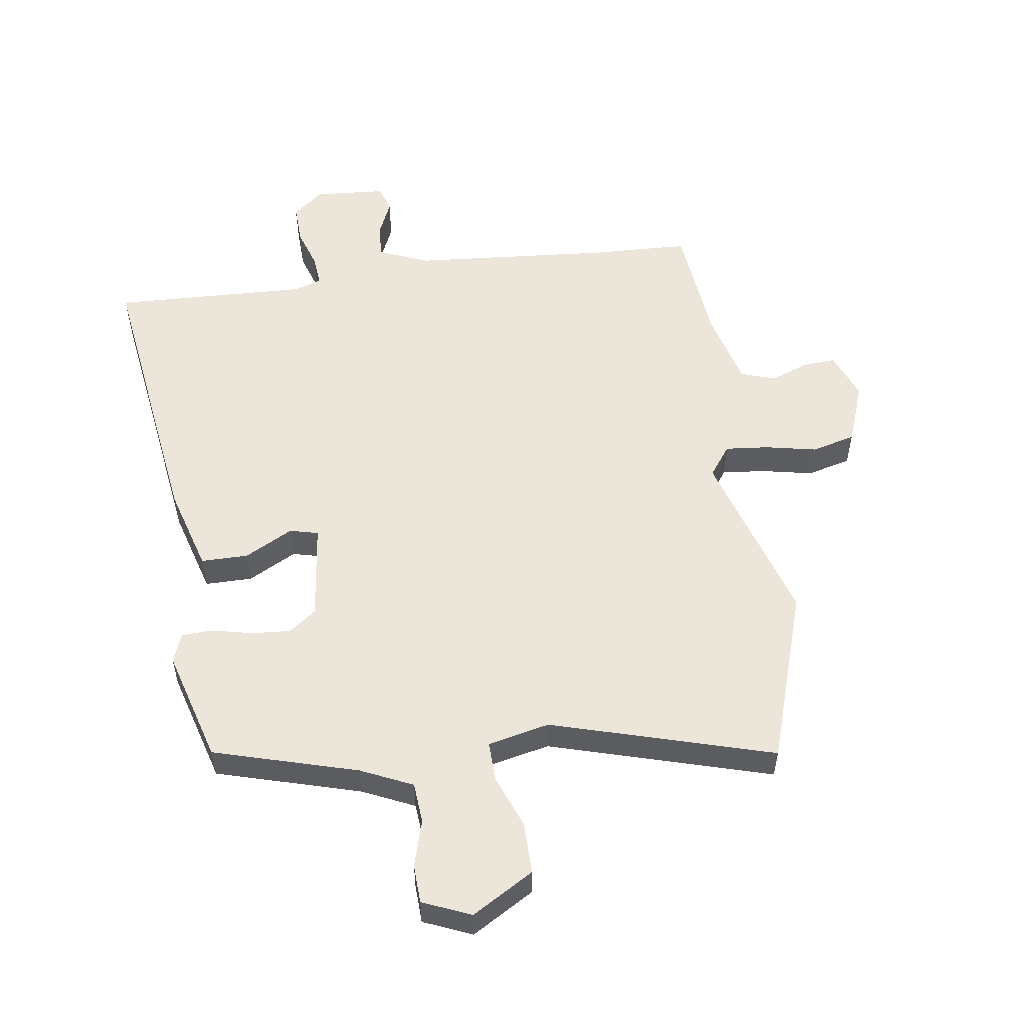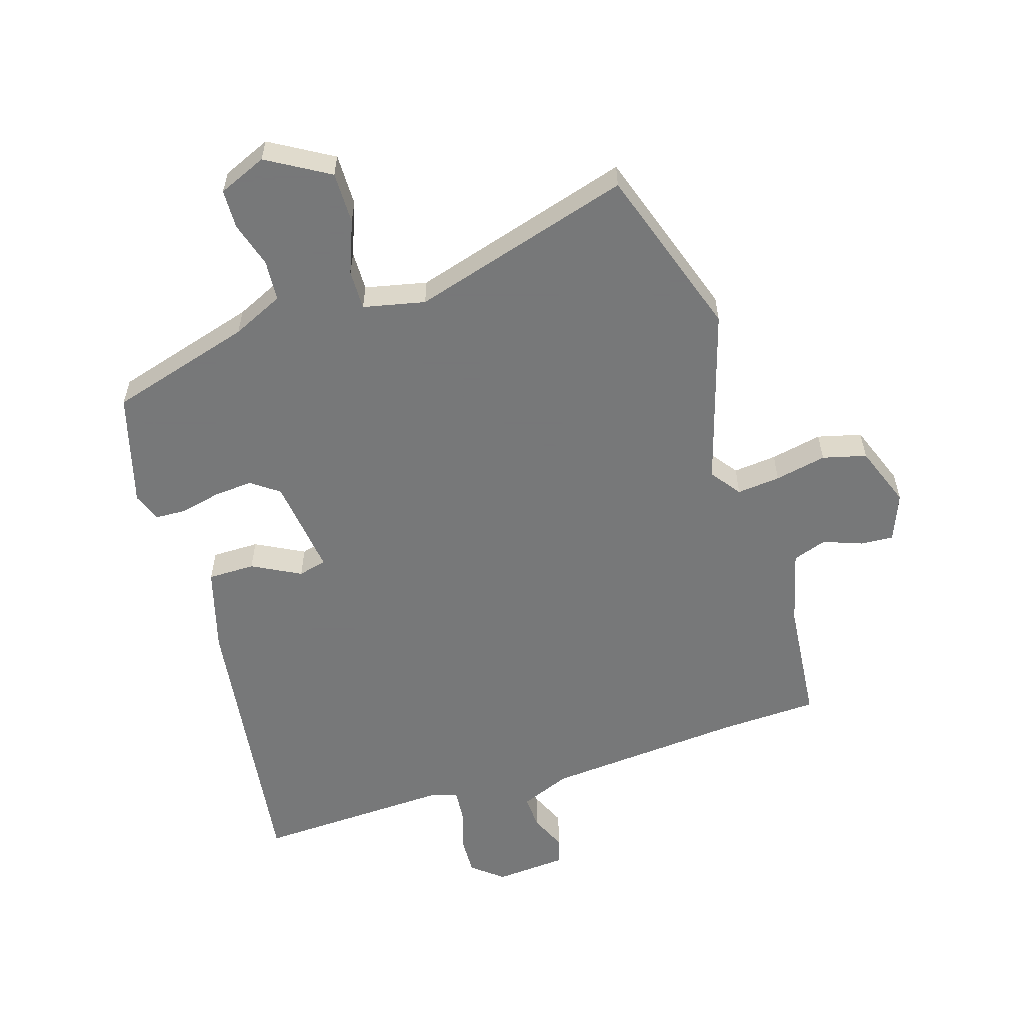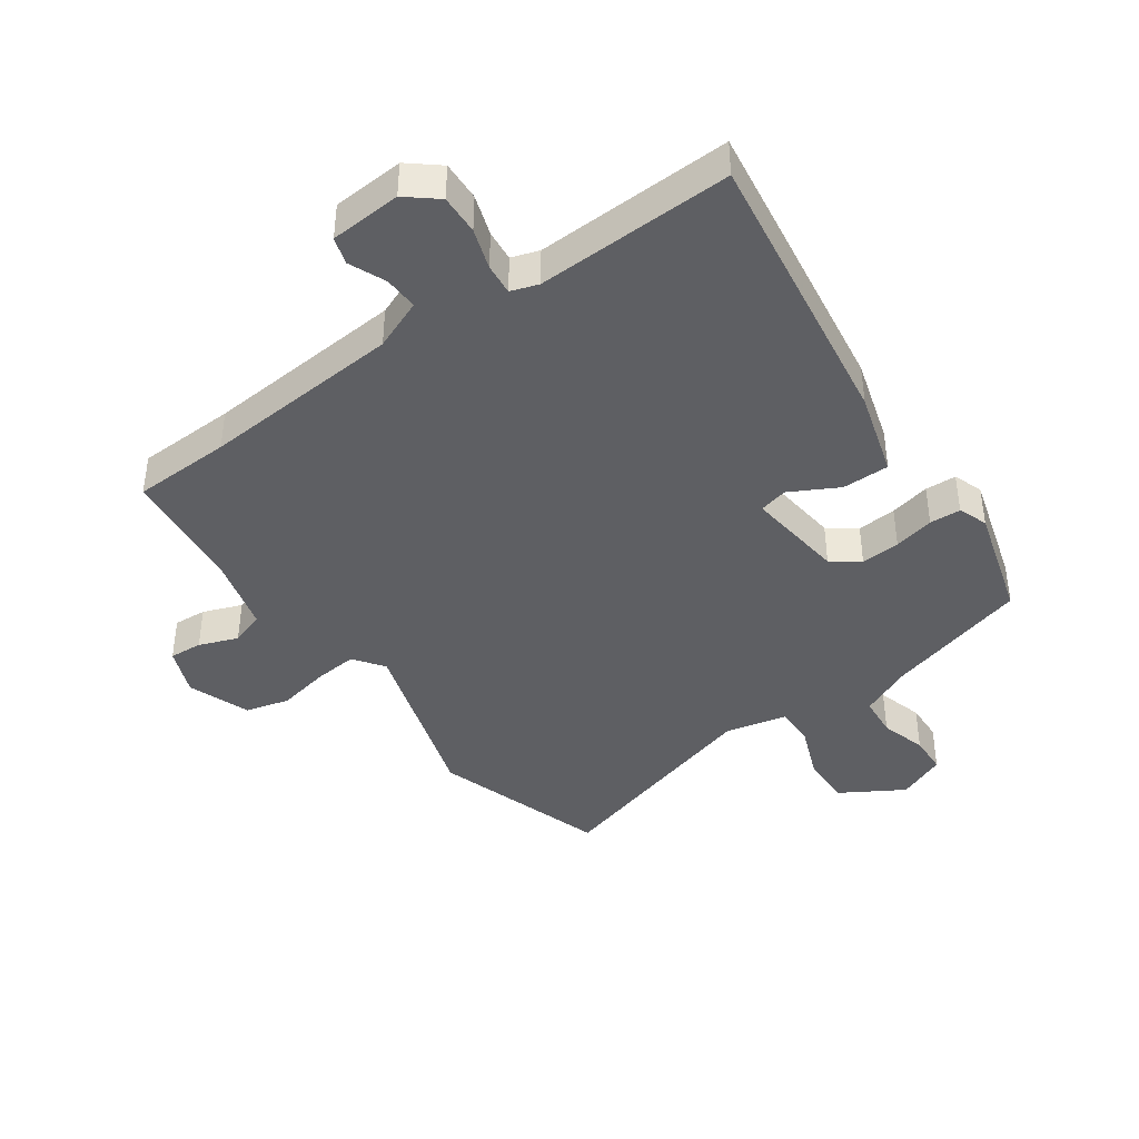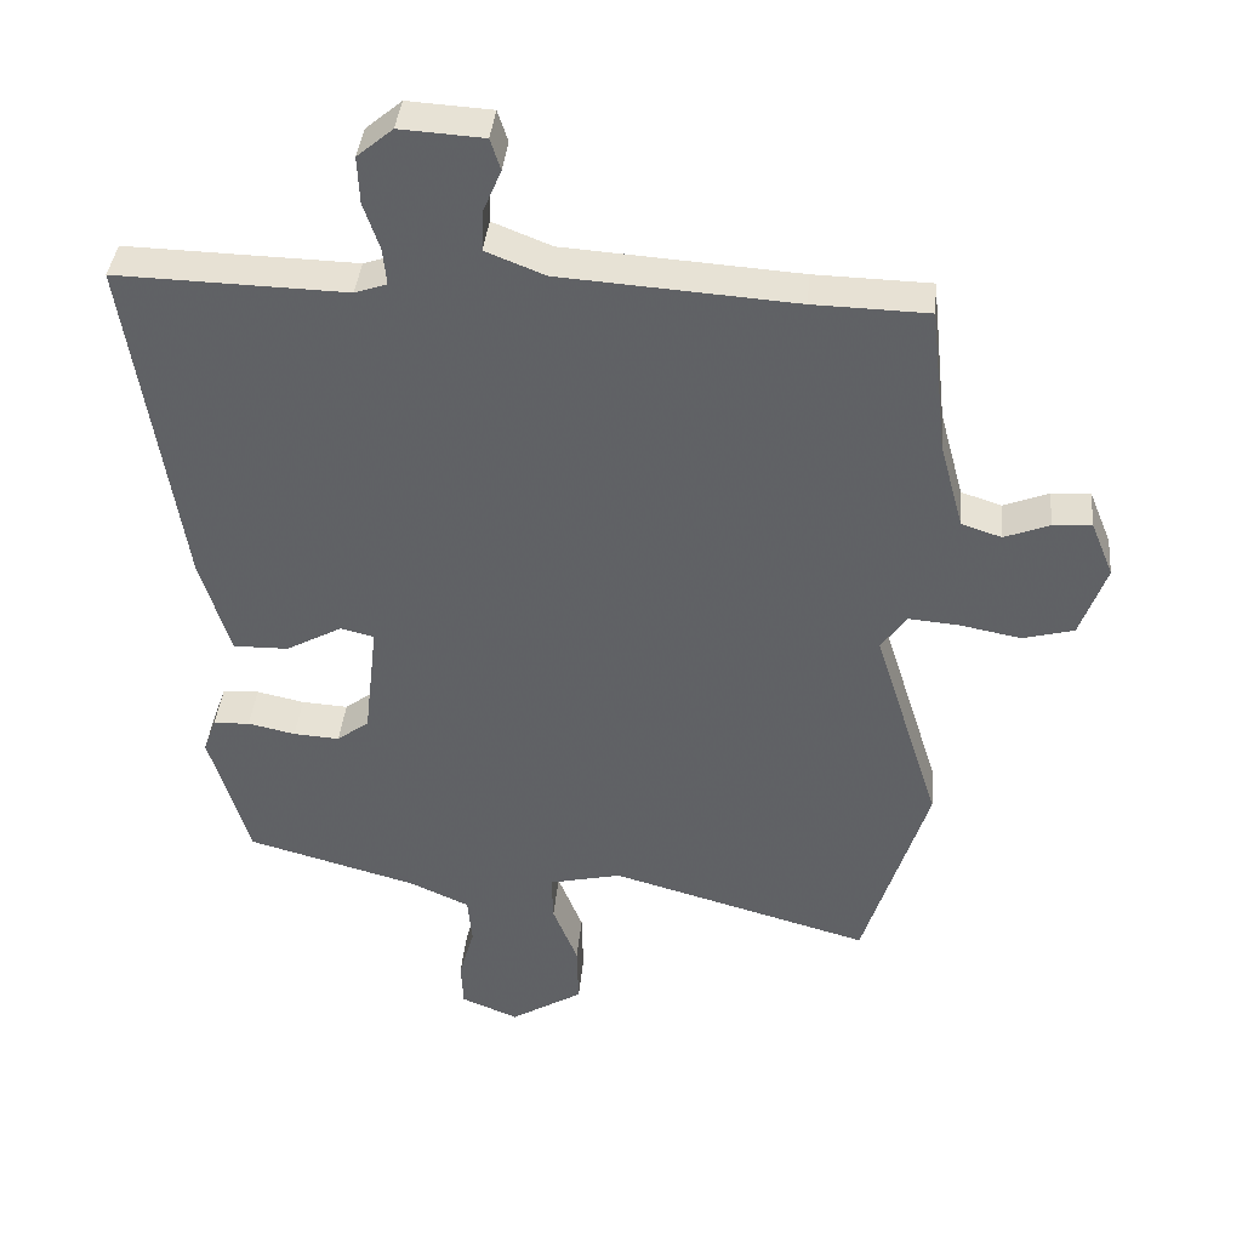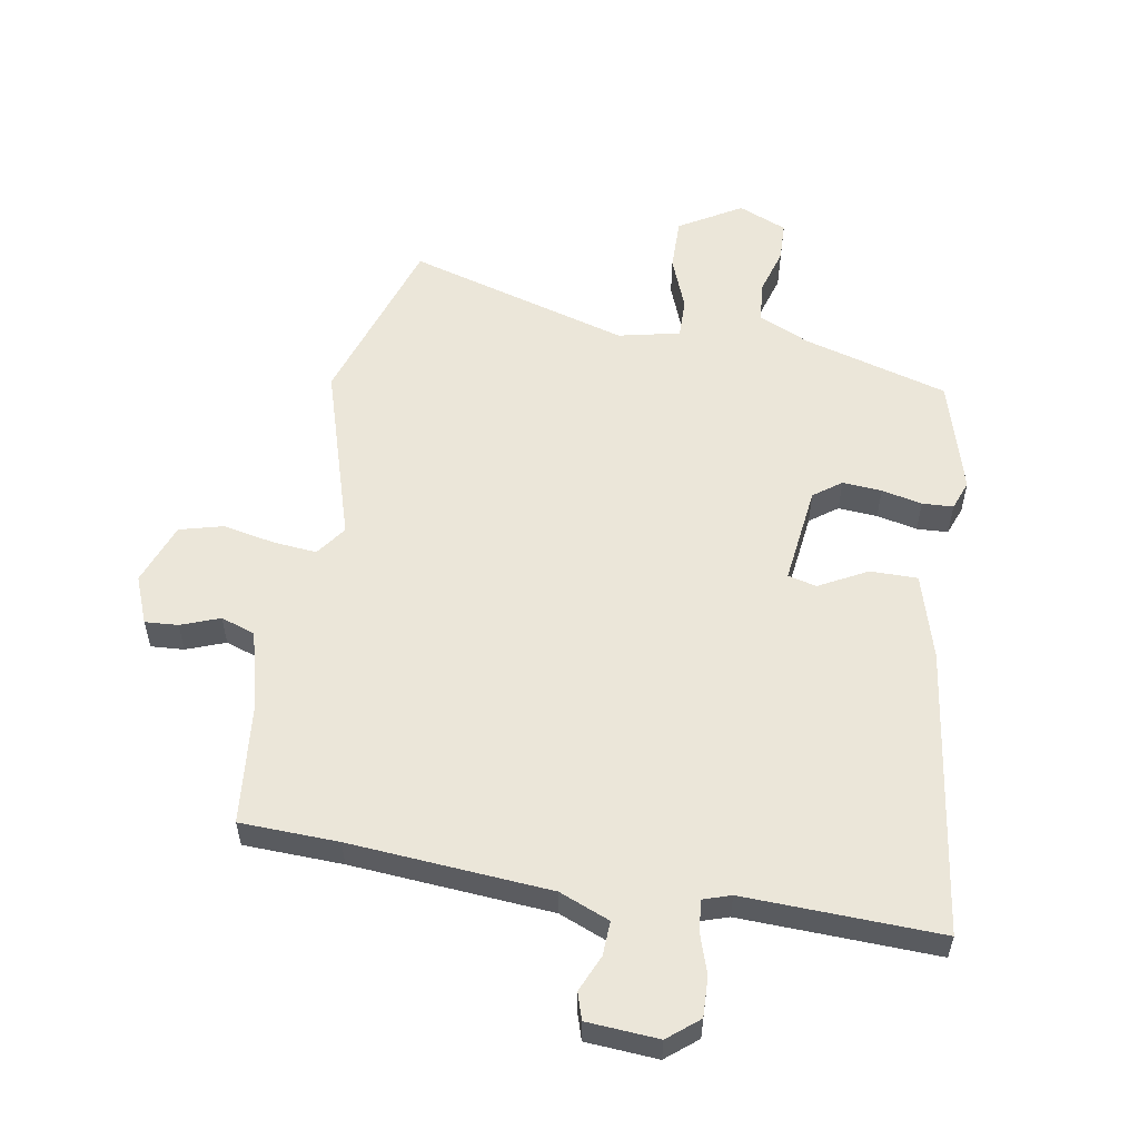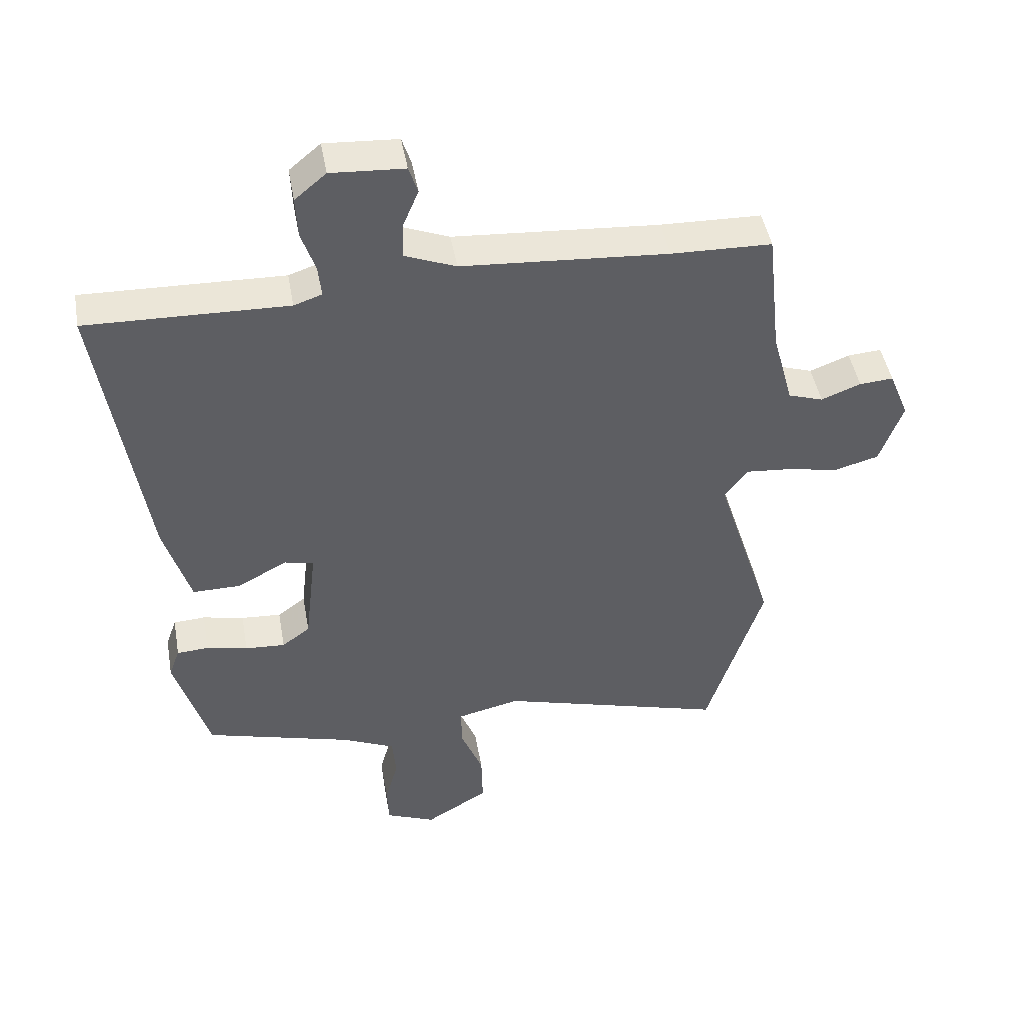
<metadata>
{"format":"obj","ext":"obj","renderer":"f3d","projection":"perspective","resolution":1024,"background":"white","views":[{"elev":54.4,"azim":172.5,"up":"+Y"},{"elev":-57.3,"azim":-161.8,"up":"+Y"},{"elev":-41.7,"azim":35.7,"up":"+Y"},{"elev":38.9,"azim":-174.6,"up":"+Z"},{"elev":56.0,"azim":10.3,"up":"+Y"},{"elev":45.8,"azim":170.0,"up":"+Z"}]}
</metadata>
<code>
v 0.535 0.07 0.495
v 0.465 0.07 0.034
v 0.424 0.07 -0.102
v 0.348 0.07 -0.101
v 0.271 0.07 -0.059
v 0.225 0.07 -0.07
v 0.243 0.07 -0.229
v 0.287 0.07 -0.262
v 0.35 0.07 -0.258
v 0.415 0.07 -0.244
v 0.465 0.07 -0.247
v 0.482 0.07 -0.294
v 0.428 0.07 -0.475
v 0.196 0.07 -0.539
v 0.113 0.07 -0.576
v 0.107 0.07 -0.642
v 0.128 0.07 -0.716
v 0.125 0.07 -0.779
v 0.047 0.07 -0.811
v -0.052 0.07 -0.751
v -0.05 0.07 -0.667
v -0.016 0.07 -0.582
v -0.014 0.07 -0.518
v -0.113 0.07 -0.495
v -0.47 0.07 -0.595
v -0.558 0.07 -0.316
v -0.468 0.07 -0.032
v -0.503 0.07 0.017
v -0.573 0.07 0.011
v -0.656 0.07 -0.005
v -0.726 0.07 0.014
v -0.762 0.07 0.114
v -0.731 0.07 0.19
v -0.678 0.07 0.186
v -0.616 0.07 0.162
v -0.561 0.07 0.18
v -0.528 0.07 0.301
v -0.506 0.07 0.5
v -0.348 0.07 0.504
v -0.026 0.07 0.526
v 0.055 0.07 0.558
v 0.053 0.07 0.613
v 0.028 0.07 0.672
v 0.042 0.07 0.715
v 0.157 0.07 0.722
v 0.206 0.07 0.681
v 0.203 0.07 0.617
v 0.181 0.07 0.552
v 0.176 0.07 0.502
v 0.22 0.07 0.487
v 0.535 0 0.495
v 0.465 0 0.034
v 0.424 0 -0.102
v 0.348 0 -0.101
v 0.271 0 -0.059
v 0.225 0 -0.07
v 0.243 0 -0.229
v 0.287 0 -0.262
v 0.35 0 -0.258
v 0.415 0 -0.244
v 0.465 0 -0.247
v 0.482 0 -0.294
v 0.428 0 -0.475
v 0.196 0 -0.539
v 0.113 0 -0.576
v 0.107 0 -0.642
v 0.128 0 -0.716
v 0.125 0 -0.779
v 0.047 0 -0.811
v -0.052 0 -0.751
v -0.05 0 -0.667
v -0.016 0 -0.582
v -0.014 0 -0.518
v -0.113 0 -0.495
v -0.47 0 -0.595
v -0.558 0 -0.316
v -0.468 0 -0.032
v -0.503 0 0.017
v -0.573 0 0.011
v -0.656 0 -0.005
v -0.726 0 0.014
v -0.762 0 0.114
v -0.731 0 0.19
v -0.678 0 0.186
v -0.616 0 0.162
v -0.561 0 0.18
v -0.528 0 0.301
v -0.506 0 0.5
v -0.348 0 0.504
v -0.026 0 0.526
v 0.055 0 0.558
v 0.053 0 0.613
v 0.028 0 0.672
v 0.042 0 0.715
v 0.157 0 0.722
v 0.206 0 0.681
v 0.203 0 0.617
v 0.181 0 0.552
v 0.176 0 0.502
v 0.22 0 0.487
f 45 46 47 48
f 45 48 49
f 42 43 44 45
f 41 42 45 49
f 40 41 49
f 39 40 49 50
f 37 38 39 50
f 32 33 34 35
f 32 35 36
f 29 30 31 32
f 28 29 32 36
f 27 28 36 37
f 24 25 26 27
f 23 24 27 37
f 19 20 21 22
f 19 22 23
f 16 17 18 19
f 15 16 19 23
f 14 15 23 37
f 9 10 11 12
f 8 9 12 13
f 7 8 13 14
f 2 3 4 5
f 2 5 6
f 1 2 6
f 50 1 6
f 37 50 6
f 6 7 14 37
f 98 97 96 95
f 99 98 95
f 95 94 93 92
f 99 95 92 91
f 99 91 90
f 100 99 90 89
f 100 89 88 87
f 85 84 83 82
f 86 85 82
f 82 81 80 79
f 86 82 79 78
f 87 86 78 77
f 77 76 75 74
f 87 77 74 73
f 72 71 70 69
f 73 72 69
f 69 68 67 66
f 73 69 66 65
f 87 73 65 64
f 62 61 60 59
f 63 62 59 58
f 64 63 58 57
f 55 54 53 52
f 56 55 52
f 56 52 51
f 56 51 100
f 56 100 87
f 87 64 57 56
f 1 51 52 2
f 2 52 53 3
f 3 53 54 4
f 4 54 55 5
f 5 55 56 6
f 6 56 57 7
f 7 57 58 8
f 8 58 59 9
f 9 59 60 10
f 10 60 61 11
f 11 61 62 12
f 12 62 63 13
f 13 63 64 14
f 14 64 65 15
f 15 65 66 16
f 16 66 67 17
f 17 67 68 18
f 18 68 69 19
f 19 69 70 20
f 20 70 71 21
f 21 71 72 22
f 22 72 73 23
f 23 73 74 24
f 24 74 75 25
f 25 75 76 26
f 26 76 77 27
f 27 77 78 28
f 28 78 79 29
f 29 79 80 30
f 30 80 81 31
f 31 81 82 32
f 32 82 83 33
f 33 83 84 34
f 34 84 85 35
f 35 85 86 36
f 36 86 87 37
f 37 87 88 38
f 38 88 89 39
f 39 89 90 40
f 40 90 91 41
f 41 91 92 42
f 42 92 93 43
f 43 93 94 44
f 44 94 95 45
f 45 95 96 46
f 46 96 97 47
f 47 97 98 48
f 48 98 99 49
f 49 99 100 50
f 50 100 51 1

</code>
